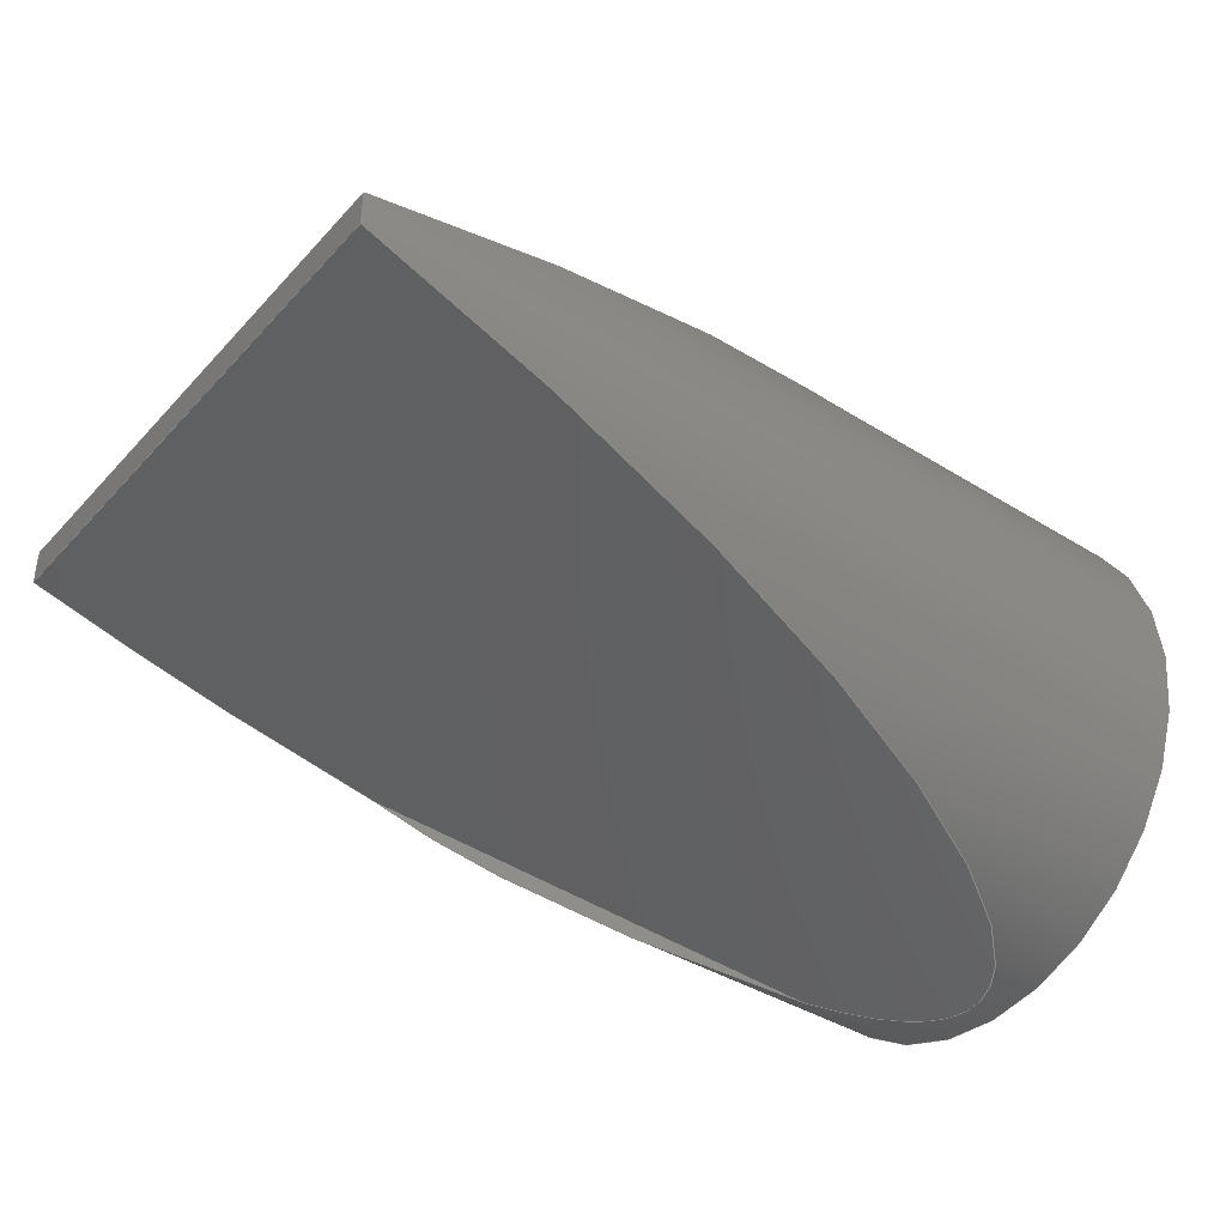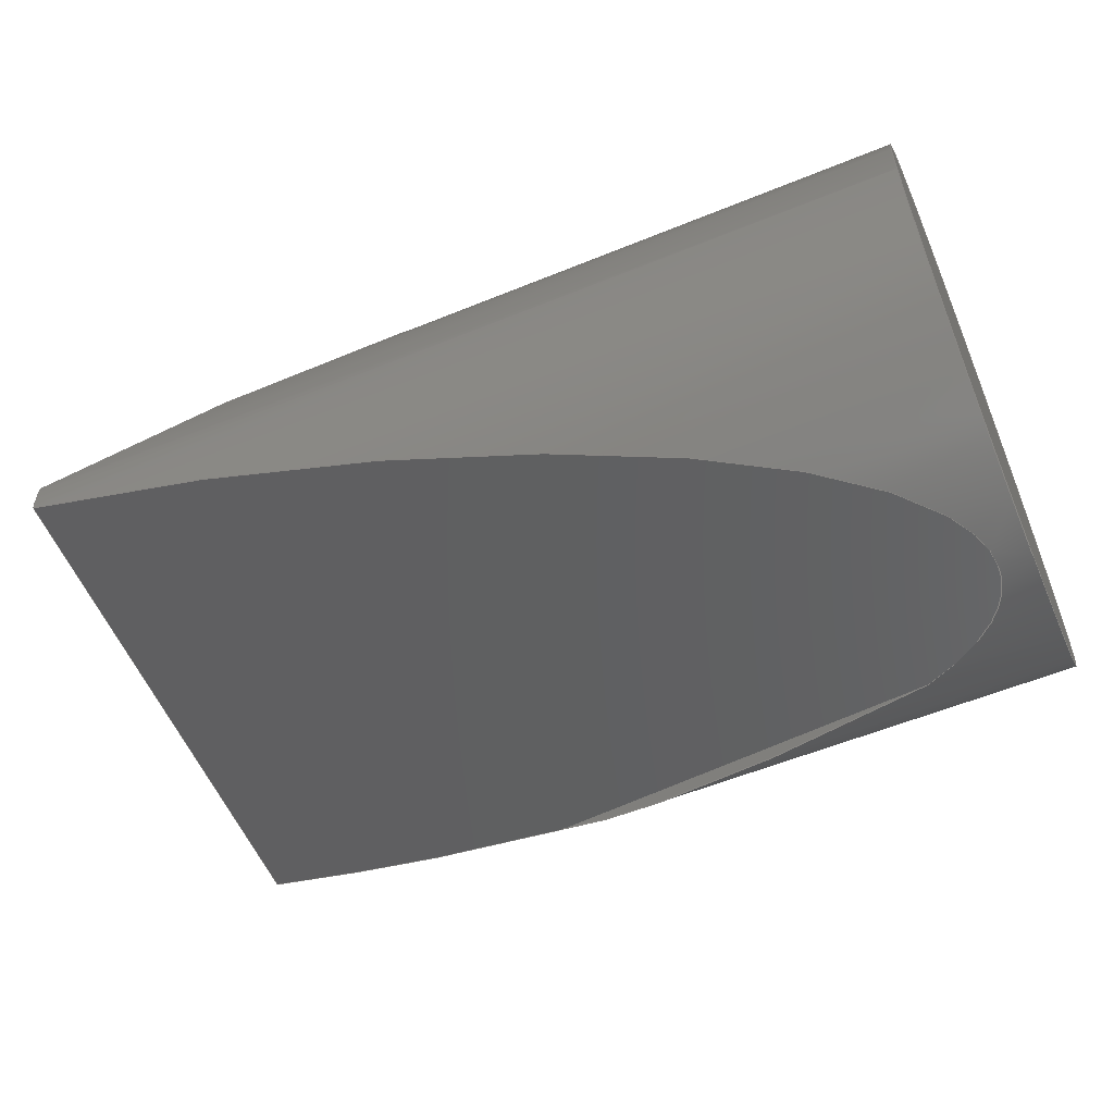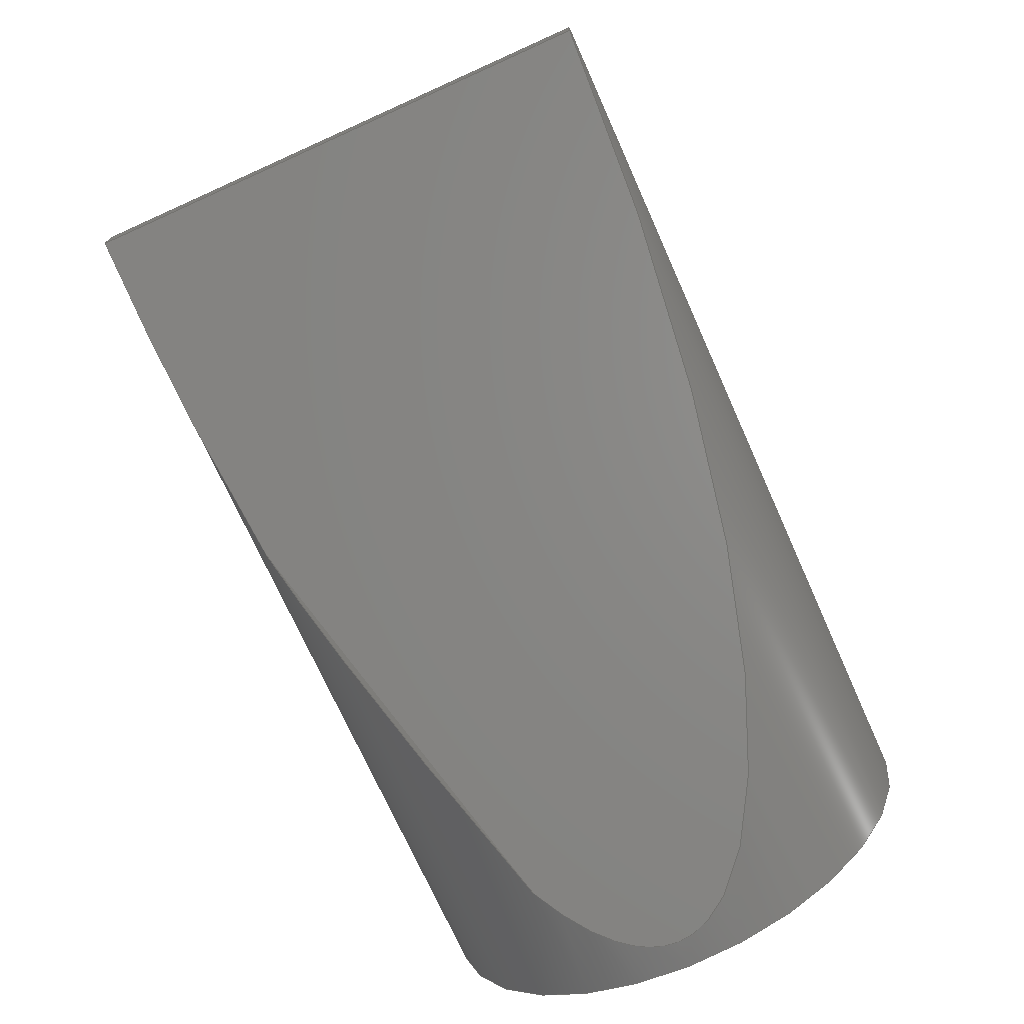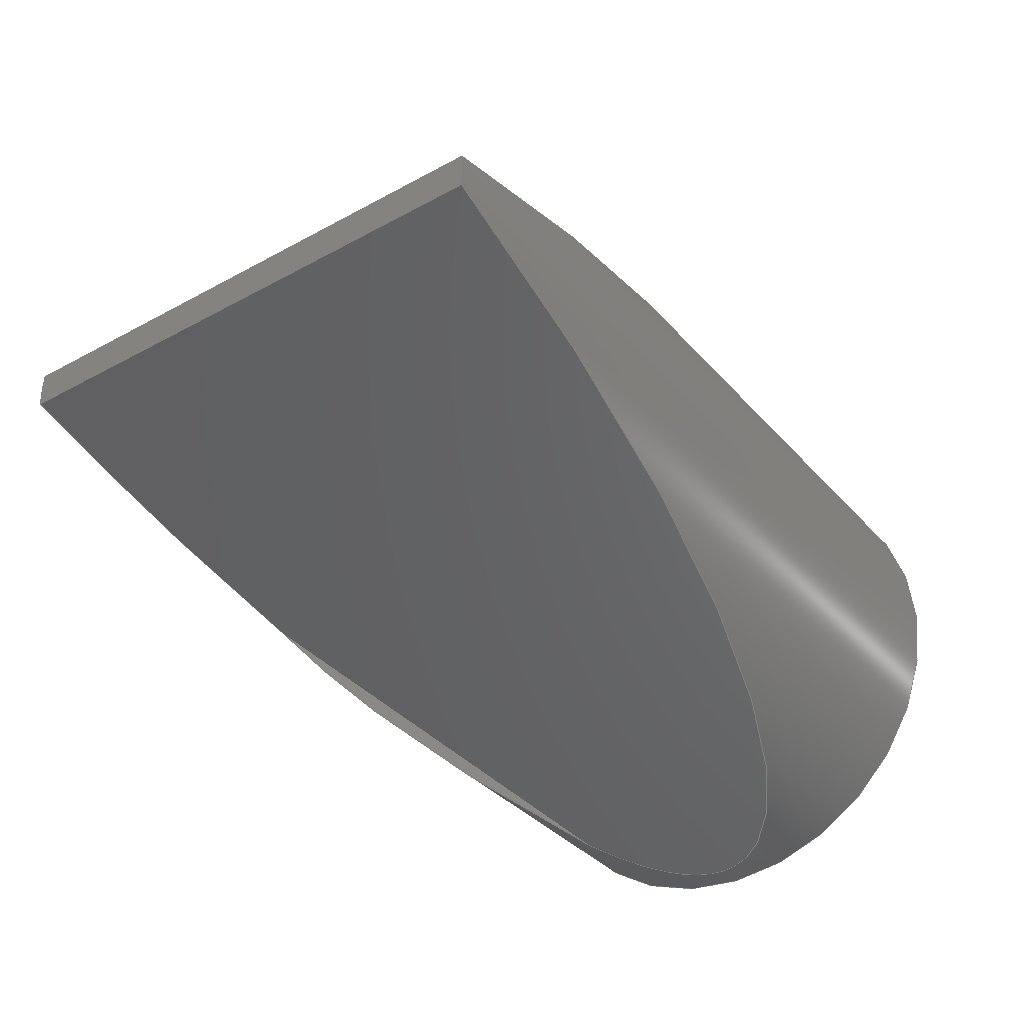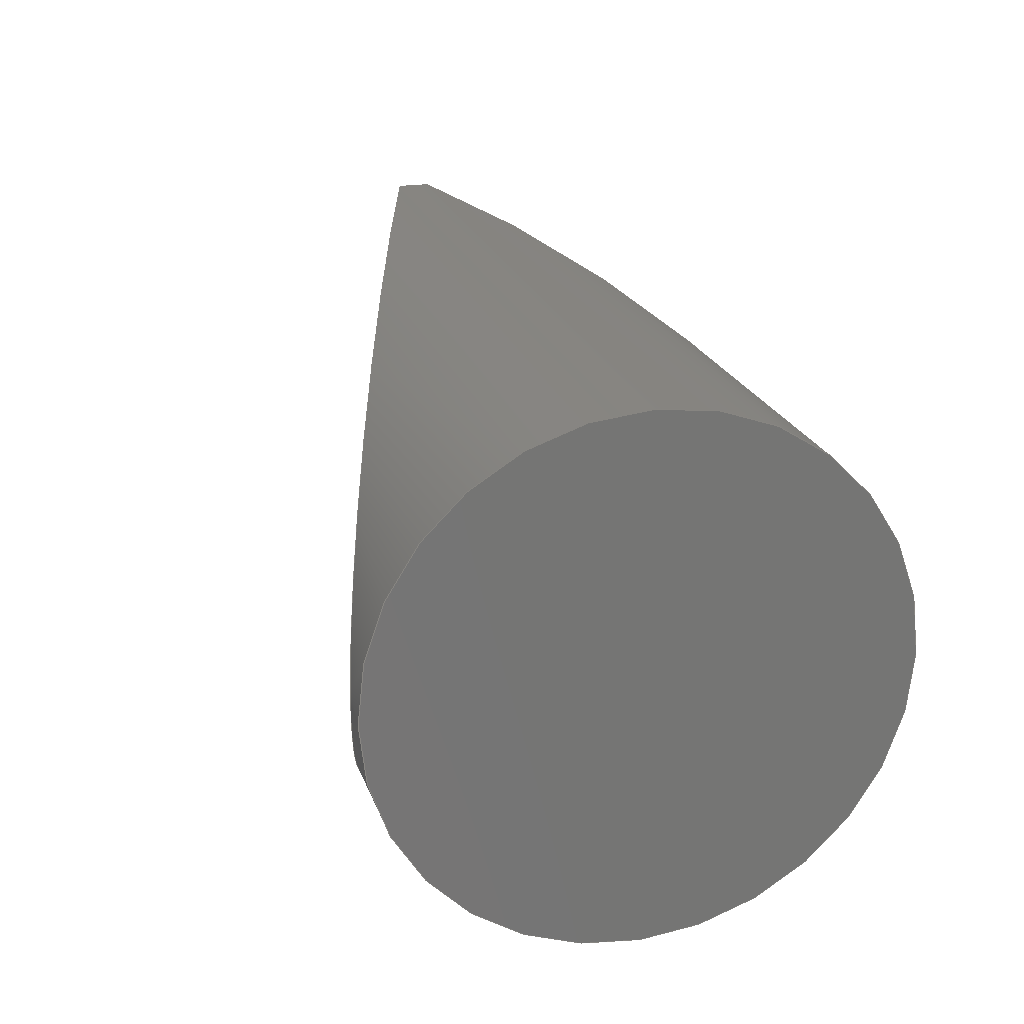
<metadata>
{"format":"step","ext":"step","renderer":"f3d","projection":"perspective","resolution":1024,"background":"white","views":[{"elev":-39.9,"azim":-37.7,"up":"+Y"},{"elev":-57.0,"azim":23.0,"up":"+Y"},{"elev":-72.8,"azim":-65.8,"up":"+Y"},{"elev":-36.1,"azim":-54.4,"up":"+Y"},{"elev":21.7,"azim":74.2,"up":"+Z"}]}
</metadata>
<code>
ISO-10303-21;
DATA;
#1=MECHANICAL_DESIGN_GEOMETRIC_PRESENTATION_REPRESENTATION('',(#4),#217);
#2=SHAPE_REPRESENTATION_RELATIONSHIP('SRR','None',#224,#3);
#3=ADVANCED_BREP_SHAPE_REPRESENTATION('',(#5),#216);
#4=STYLED_ITEM('',(#233),#5);
#5=MANIFOLD_SOLID_BREP('Body1',#109);
#6=CIRCLE('',#134,0.7422);
#7=CIRCLE('',#135,0.7422);
#8=CIRCLE('',#136,0.7422);
#9=CIRCLE('',#137,0.7422);
#10=CYLINDRICAL_SURFACE('',#133,0.7422);
#11=FACE_OUTER_BOUND('',#18,.T.);
#12=FACE_OUTER_BOUND('',#19,.T.);
#13=FACE_OUTER_BOUND('',#20,.T.);
#14=FACE_OUTER_BOUND('',#21,.T.);
#15=FACE_OUTER_BOUND('',#22,.T.);
#16=FACE_OUTER_BOUND('',#23,.T.);
#17=FACE_OUTER_BOUND('',#24,.T.);
#18=EDGE_LOOP('',(#66,#67));
#19=EDGE_LOOP('',(#68,#69,#70,#71));
#20=EDGE_LOOP('',(#72,#73));
#21=EDGE_LOOP('',(#74,#75,#76,#77));
#22=EDGE_LOOP('',(#78,#79,#80,#81,#82,#83,#84,#85,#86,#87,#88,#89));
#23=EDGE_LOOP('',(#90));
#24=EDGE_LOOP('',(#91,#92,#93,#94,#95));
#25=LINE('',#186,#30);
#26=LINE('',#191,#31);
#27=LINE('',#197,#32);
#28=LINE('',#202,#33);
#29=LINE('',#208,#34);
#30=VECTOR('',#146,1);
#31=VECTOR('',#151,1);
#32=VECTOR('',#158,1);
#33=VECTOR('',#163,1);
#34=VECTOR('',#170,0.7422);
#35=ELLIPSE('',#124,2.693,0.7422);
#36=ELLIPSE('',#126,2.693,0.7422);
#37=ELLIPSE('',#127,2.693,0.7422);
#38=ELLIPSE('',#129,2.693,0.7422);
#39=ELLIPSE('',#131,2.693,0.7422);
#40=ELLIPSE('',#132,2.693,0.7422);
#41=VERTEX_POINT('',#183);
#42=VERTEX_POINT('',#184);
#43=VERTEX_POINT('',#188);
#44=VERTEX_POINT('',#190);
#45=VERTEX_POINT('',#194);
#46=VERTEX_POINT('',#195);
#47=VERTEX_POINT('',#199);
#48=VERTEX_POINT('',#201);
#49=VERTEX_POINT('',#205);
#50=VERTEX_POINT('',#207);
#51=EDGE_CURVE('',#41,#42,#35,.T.);
#52=EDGE_CURVE('',#41,#42,#25,.T.);
#53=EDGE_CURVE('',#43,#41,#36,.T.);
#54=EDGE_CURVE('',#44,#43,#26,.T.);
#55=EDGE_CURVE('',#42,#44,#37,.T.);
#56=EDGE_CURVE('',#45,#46,#38,.T.);
#57=EDGE_CURVE('',#46,#45,#27,.T.);
#58=EDGE_CURVE('',#47,#45,#39,.T.);
#59=EDGE_CURVE('',#48,#47,#28,.T.);
#60=EDGE_CURVE('',#46,#48,#40,.T.);
#61=EDGE_CURVE('',#49,#44,#6,.T.);
#62=EDGE_CURVE('',#49,#50,#29,.T.);
#63=EDGE_CURVE('',#50,#50,#7,.T.);
#64=EDGE_CURVE('',#47,#49,#8,.T.);
#65=EDGE_CURVE('',#43,#48,#9,.T.);
#66=ORIENTED_EDGE('',*,*,#51,.F.);
#67=ORIENTED_EDGE('',*,*,#52,.T.);
#68=ORIENTED_EDGE('',*,*,#53,.F.);
#69=ORIENTED_EDGE('',*,*,#54,.F.);
#70=ORIENTED_EDGE('',*,*,#55,.F.);
#71=ORIENTED_EDGE('',*,*,#52,.F.);
#72=ORIENTED_EDGE('',*,*,#56,.F.);
#73=ORIENTED_EDGE('',*,*,#57,.F.);
#74=ORIENTED_EDGE('',*,*,#58,.F.);
#75=ORIENTED_EDGE('',*,*,#59,.F.);
#76=ORIENTED_EDGE('',*,*,#60,.F.);
#77=ORIENTED_EDGE('',*,*,#57,.T.);
#78=ORIENTED_EDGE('',*,*,#53,.T.);
#79=ORIENTED_EDGE('',*,*,#51,.T.);
#80=ORIENTED_EDGE('',*,*,#55,.T.);
#81=ORIENTED_EDGE('',*,*,#61,.F.);
#82=ORIENTED_EDGE('',*,*,#62,.T.);
#83=ORIENTED_EDGE('',*,*,#63,.F.);
#84=ORIENTED_EDGE('',*,*,#62,.F.);
#85=ORIENTED_EDGE('',*,*,#64,.F.);
#86=ORIENTED_EDGE('',*,*,#58,.T.);
#87=ORIENTED_EDGE('',*,*,#56,.T.);
#88=ORIENTED_EDGE('',*,*,#60,.T.);
#89=ORIENTED_EDGE('',*,*,#65,.F.);
#90=ORIENTED_EDGE('',*,*,#63,.T.);
#91=ORIENTED_EDGE('',*,*,#54,.T.);
#92=ORIENTED_EDGE('',*,*,#65,.T.);
#93=ORIENTED_EDGE('',*,*,#59,.T.);
#94=ORIENTED_EDGE('',*,*,#64,.T.);
#95=ORIENTED_EDGE('',*,*,#61,.T.);
#96=PLANE('',#123);
#97=PLANE('',#125);
#98=PLANE('',#128);
#99=PLANE('',#130);
#100=PLANE('',#138);
#101=PLANE('',#139);
#102=ADVANCED_FACE('',(#11),#96,.F.);
#103=ADVANCED_FACE('',(#12),#97,.F.);
#104=ADVANCED_FACE('',(#13),#98,.F.);
#105=ADVANCED_FACE('',(#14),#99,.F.);
#106=ADVANCED_FACE('',(#15),#10,.T.);
#107=ADVANCED_FACE('',(#16),#100,.T.);
#108=ADVANCED_FACE('',(#17),#101,.F.);
#109=CLOSED_SHELL('',(#102,#103,#104,#105,#106,#107,#108));
#110=DERIVED_UNIT_ELEMENT(#112,1);
#111=DERIVED_UNIT_ELEMENT(#219,3);
#112=(
MASS_UNIT()
NAMED_UNIT(*)
SI_UNIT(.KILO.,.GRAM.)
);
#113=DERIVED_UNIT((#110,#111));
#114=MEASURE_REPRESENTATION_ITEM('density measure',
POSITIVE_RATIO_MEASURE(7850),#113);
#115=PROPERTY_DEFINITION_REPRESENTATION(#120,#117);
#116=PROPERTY_DEFINITION_REPRESENTATION(#121,#118);
#117=REPRESENTATION('material name',(#119),#216);
#118=REPRESENTATION('density',(#114),#216);
#119=DESCRIPTIVE_REPRESENTATION_ITEM('Steel','Steel');
#120=PROPERTY_DEFINITION('material property','material name',#226);
#121=PROPERTY_DEFINITION('material property','density of part',#226);
#122=AXIS2_PLACEMENT_3D('placement',#181,#140,#141);
#123=AXIS2_PLACEMENT_3D('',#182,#142,#143);
#124=AXIS2_PLACEMENT_3D('',#185,#144,#145);
#125=AXIS2_PLACEMENT_3D('',#187,#147,#148);
#126=AXIS2_PLACEMENT_3D('',#189,#149,#150);
#127=AXIS2_PLACEMENT_3D('',#192,#152,#153);
#128=AXIS2_PLACEMENT_3D('',#193,#154,#155);
#129=AXIS2_PLACEMENT_3D('',#196,#156,#157);
#130=AXIS2_PLACEMENT_3D('',#198,#159,#160);
#131=AXIS2_PLACEMENT_3D('',#200,#161,#162);
#132=AXIS2_PLACEMENT_3D('',#203,#164,#165);
#133=AXIS2_PLACEMENT_3D('',#204,#166,#167);
#134=AXIS2_PLACEMENT_3D('',#206,#168,#169);
#135=AXIS2_PLACEMENT_3D('',#209,#171,#172);
#136=AXIS2_PLACEMENT_3D('',#210,#173,#174);
#137=AXIS2_PLACEMENT_3D('',#211,#175,#176);
#138=AXIS2_PLACEMENT_3D('',#212,#177,#178);
#139=AXIS2_PLACEMENT_3D('',#213,#179,#180);
#140=DIRECTION('axis',(0,0,1));
#141=DIRECTION('refdir',(1,0,0));
#142=DIRECTION('center_axis',(0.2756,0,-0.9613));
#143=DIRECTION('ref_axis',(0,1,0));
#144=DIRECTION('center_axis',(0.2756,0,-0.9613));
#145=DIRECTION('ref_axis',(-0.9613,0,-0.2756));
#146=DIRECTION('',(0.9267,0.2657,0.2657));
#147=DIRECTION('center_axis',(0.2756,-0.9613,0));
#148=DIRECTION('ref_axis',(0,0,-1));
#149=DIRECTION('center_axis',(0.2756,-0.9613,0));
#150=DIRECTION('ref_axis',(-0.9613,-0.2756,0));
#151=DIRECTION('',(0,0,-1));
#152=DIRECTION('center_axis',(0.2756,-0.9613,0));
#153=DIRECTION('ref_axis',(-0.9613,-0.2756,0));
#154=DIRECTION('center_axis',(0.2756,0,-0.9613));
#155=DIRECTION('ref_axis',(0,1,0));
#156=DIRECTION('center_axis',(0.2756,0,-0.9613));
#157=DIRECTION('ref_axis',(-0.9613,0,-0.2756));
#158=DIRECTION('',(0.9267,-0.2657,0.2657));
#159=DIRECTION('center_axis',(0.2756,0.9613,0));
#160=DIRECTION('ref_axis',(0,0,1));
#161=DIRECTION('center_axis',(0.2756,0.9613,0));
#162=DIRECTION('ref_axis',(0.9613,-0.2756,0));
#163=DIRECTION('',(0,0,1));
#164=DIRECTION('center_axis',(0.2756,0.9613,0));
#165=DIRECTION('ref_axis',(0.9613,-0.2756,0));
#166=DIRECTION('center_axis',(-1,0,0));
#167=DIRECTION('ref_axis',(0,0,-1));
#168=DIRECTION('center_axis',(-1,0,0));
#169=DIRECTION('ref_axis',(0,0,-1));
#170=DIRECTION('',(1,0,0));
#171=DIRECTION('center_axis',(1,0,0));
#172=DIRECTION('ref_axis',(0,0,-1));
#173=DIRECTION('center_axis',(-1,0,0));
#174=DIRECTION('ref_axis',(0,0,-1));
#175=DIRECTION('center_axis',(-1,0,0));
#176=DIRECTION('ref_axis',(0,0,-1));
#177=DIRECTION('center_axis',(1,0,0));
#178=DIRECTION('ref_axis',(0,0,-1));
#179=DIRECTION('center_axis',(1,0,0));
#180=DIRECTION('ref_axis',(0,0,-1));
#181=CARTESIAN_POINT('',(0,0,0));
#182=CARTESIAN_POINT('Origin',(-2.5,2.435,-10.2));
#183=CARTESIAN_POINT('',(-1.515,0.3325,-9.914));
#184=CARTESIAN_POINT('',(-0.3602,0.6636,-9.583));
#185=CARTESIAN_POINT('Origin',(0.7996,0,-9.25));
#186=CARTESIAN_POINT('',(-2.206,0.1342,-10.11));
#187=CARTESIAN_POINT('Origin',(-2.5,0.05,-10.2));
#188=CARTESIAN_POINT('',(-2.5,0.05,-9.991));
#189=CARTESIAN_POINT('Origin',(-2.674,0,-9.25));
#190=CARTESIAN_POINT('',(-2.5,0.05,-8.509));
#191=CARTESIAN_POINT('',(-2.5,0.05,-9.723));
#192=CARTESIAN_POINT('Origin',(-2.674,0,-9.25));
#193=CARTESIAN_POINT('Origin',(-2.5,-0.05,-10.2));
#194=CARTESIAN_POINT('',(-0.3602,-0.6636,-9.583));
#195=CARTESIAN_POINT('',(-1.515,-0.3325,-9.914));
#196=CARTESIAN_POINT('Origin',(0.7996,0,-9.25));
#197=CARTESIAN_POINT('',(-2.254,-0.1205,-10.13));
#198=CARTESIAN_POINT('Origin',(-2.5,-0.05,-8.2));
#199=CARTESIAN_POINT('',(-2.5,-0.05,-8.509));
#200=CARTESIAN_POINT('Origin',(-2.674,0,-9.25));
#201=CARTESIAN_POINT('',(-2.5,-0.05,-9.991));
#202=CARTESIAN_POINT('',(-2.5,-0.05,-8.725));
#203=CARTESIAN_POINT('Origin',(-2.674,0,-9.25));
#204=CARTESIAN_POINT('Origin',(0,0,-9.25));
#205=CARTESIAN_POINT('',(-2.5,9.09e-17,-8.508));
#206=CARTESIAN_POINT('Origin',(-2.5,0,-9.25));
#207=CARTESIAN_POINT('',(0,-9.09e-17,-8.508));
#208=CARTESIAN_POINT('',(0,9.09e-17,-8.508));
#209=CARTESIAN_POINT('Origin',(0,0,-9.25));
#210=CARTESIAN_POINT('Origin',(-2.5,0,-9.25));
#211=CARTESIAN_POINT('Origin',(-2.5,0,-9.25));
#212=CARTESIAN_POINT('Origin',(0,0,-9.25));
#213=CARTESIAN_POINT('Origin',(-2.5,0,-9.25));
#214=UNCERTAINTY_MEASURE_WITH_UNIT(LENGTH_MEASURE(0.001),#218,
'DISTANCE_ACCURACY_VALUE',
'Maximum model space distance between geometric entities at asserted c
onnectivities');
#215=UNCERTAINTY_MEASURE_WITH_UNIT(LENGTH_MEASURE(0.001),#218,
'DISTANCE_ACCURACY_VALUE',
'Maximum model space distance between geometric entities at asserted c
onnectivities');
#216=(
GEOMETRIC_REPRESENTATION_CONTEXT(3)
GLOBAL_UNCERTAINTY_ASSIGNED_CONTEXT((#214))
GLOBAL_UNIT_ASSIGNED_CONTEXT((#218,#220,#221))
REPRESENTATION_CONTEXT('','3D')
);
#217=(
GEOMETRIC_REPRESENTATION_CONTEXT(3)
GLOBAL_UNCERTAINTY_ASSIGNED_CONTEXT((#215))
GLOBAL_UNIT_ASSIGNED_CONTEXT((#218,#220,#221))
REPRESENTATION_CONTEXT('','3D')
);
#218=(
LENGTH_UNIT()
NAMED_UNIT(*)
SI_UNIT(.CENTI.,.METRE.)
);
#219=(
LENGTH_UNIT()
NAMED_UNIT(*)
SI_UNIT($,.METRE.)
);
#220=(
NAMED_UNIT(*)
PLANE_ANGLE_UNIT()
SI_UNIT($,.RADIAN.)
);
#221=(
NAMED_UNIT(*)
SI_UNIT($,.STERADIAN.)
SOLID_ANGLE_UNIT()
);
#222=SHAPE_DEFINITION_REPRESENTATION(#223,#224);
#223=PRODUCT_DEFINITION_SHAPE('',$,#226);
#224=SHAPE_REPRESENTATION('',(#122),#216);
#225=PRODUCT_DEFINITION_CONTEXT('part definition',#230,'design');
#226=PRODUCT_DEFINITION('FusionComponent','FusionComponent',#227,#225);
#227=PRODUCT_DEFINITION_FORMATION('',$,#232);
#228=PRODUCT_RELATED_PRODUCT_CATEGORY('FusionComponent',
'FusionComponent',(#232));
#229=APPLICATION_PROTOCOL_DEFINITION('international standard',
'automotive_design',2009,#230);
#230=APPLICATION_CONTEXT(
'Core Data for Automotive Mechanical Design Process');
#231=PRODUCT_CONTEXT('part definition',#230,'mechanical');
#232=PRODUCT('FusionComponent','FusionComponent',$,(#231));
#233=PRESENTATION_STYLE_ASSIGNMENT((#234));
#234=SURFACE_STYLE_USAGE(.BOTH.,#235);
#235=SURFACE_SIDE_STYLE('',(#236));
#236=SURFACE_STYLE_FILL_AREA(#237);
#237=FILL_AREA_STYLE('Steel - Satin',(#238));
#238=FILL_AREA_STYLE_COLOUR('Steel - Satin',#239);
#239=COLOUR_RGB('Steel - Satin',0.6275,0.6275,0.6275);
ENDSEC;
END-ISO-10303-21;

</code>
